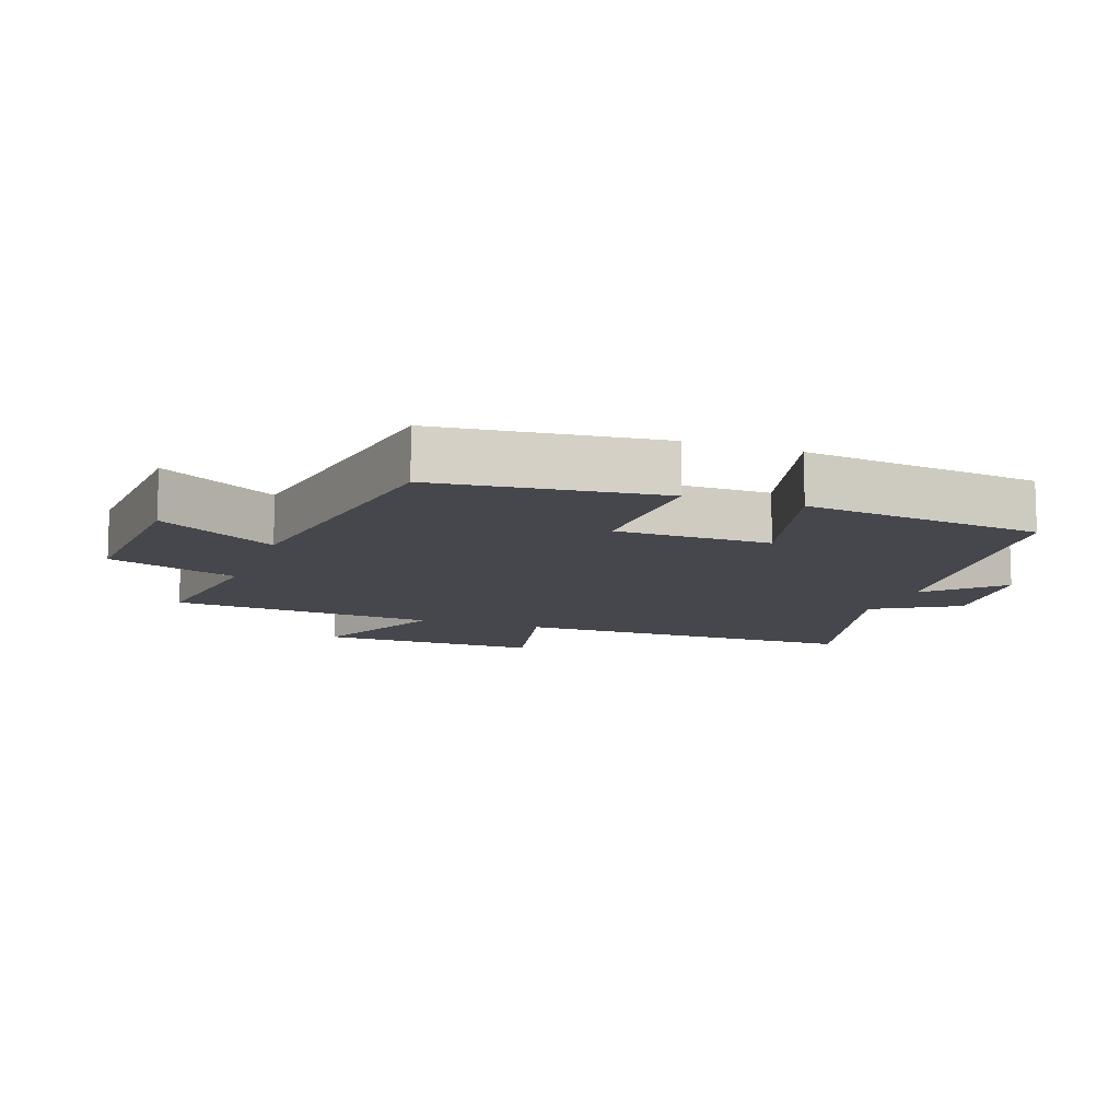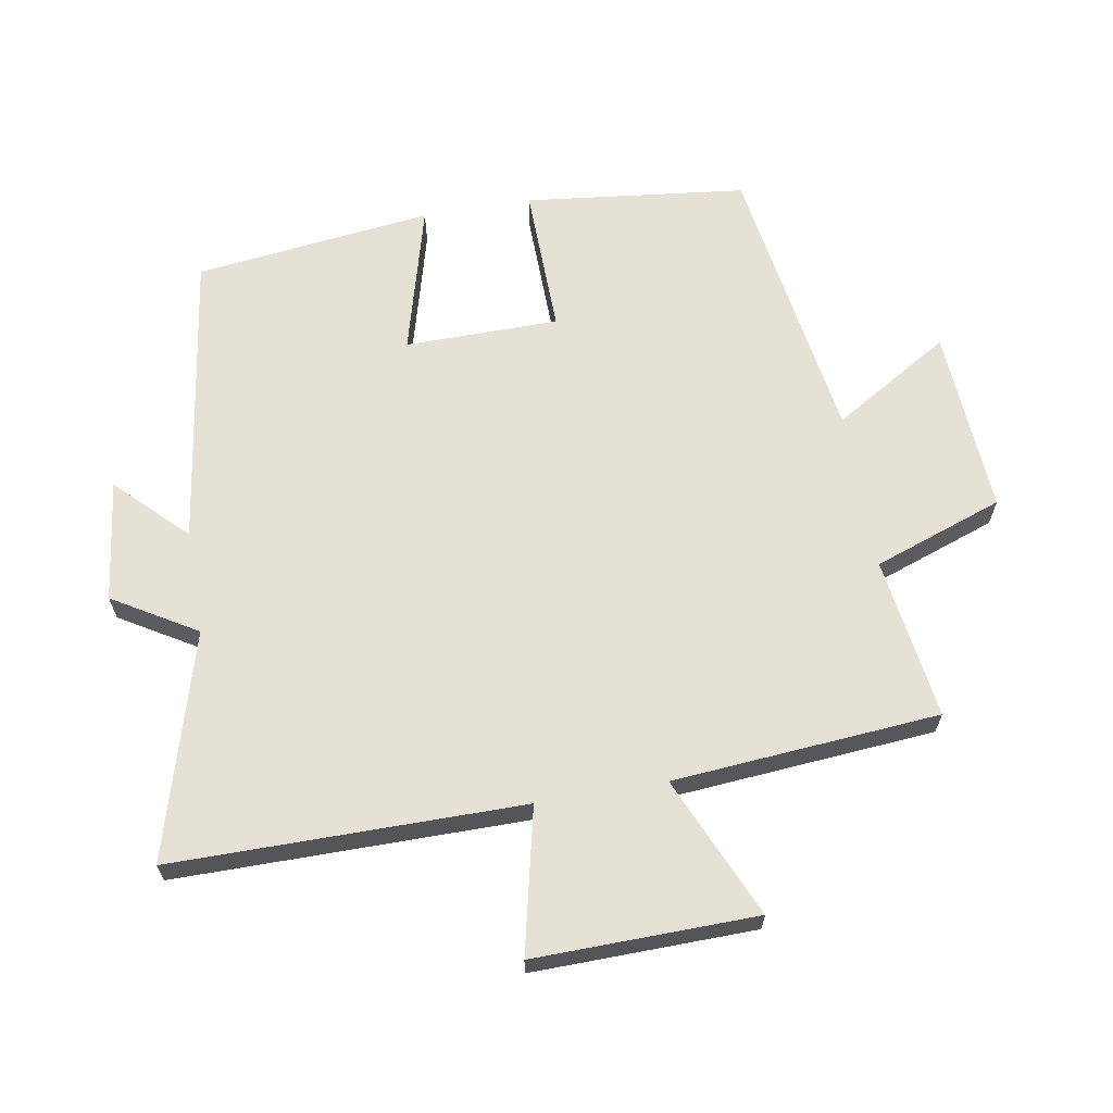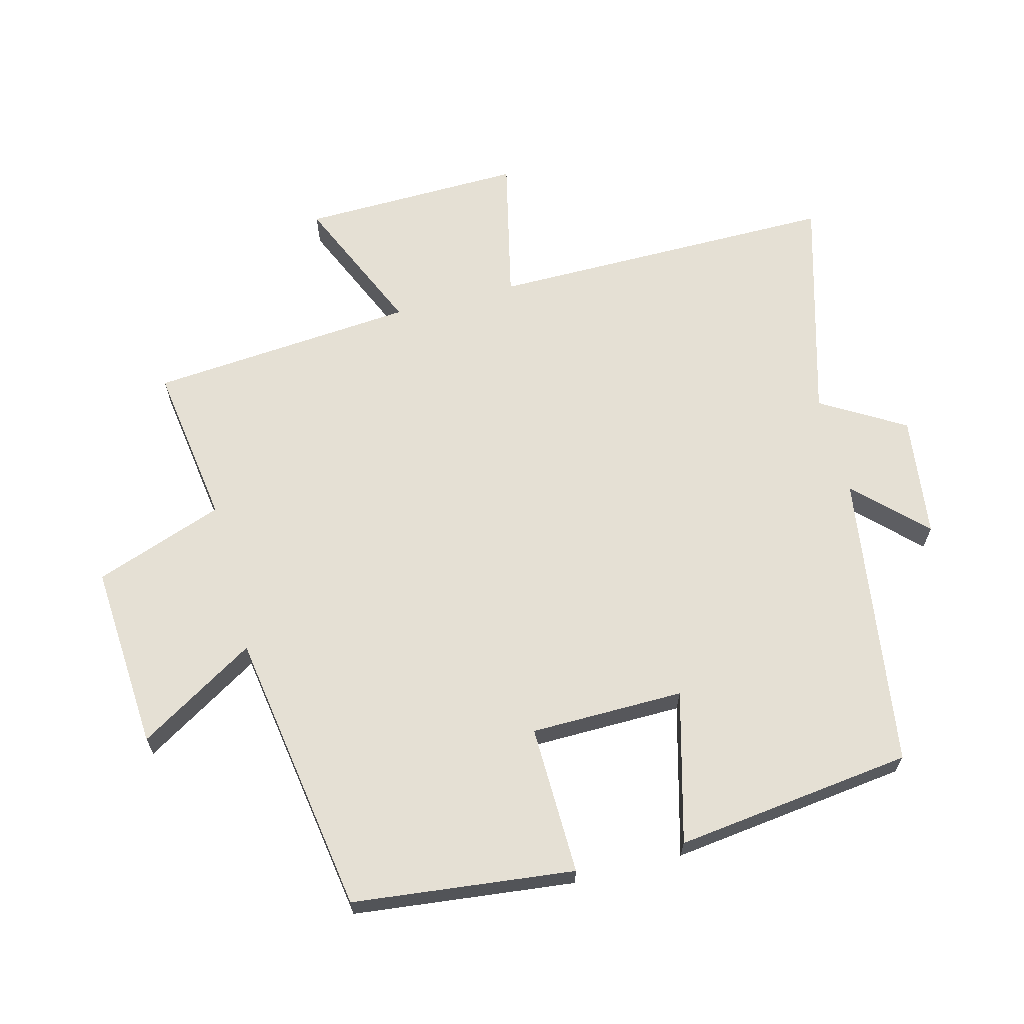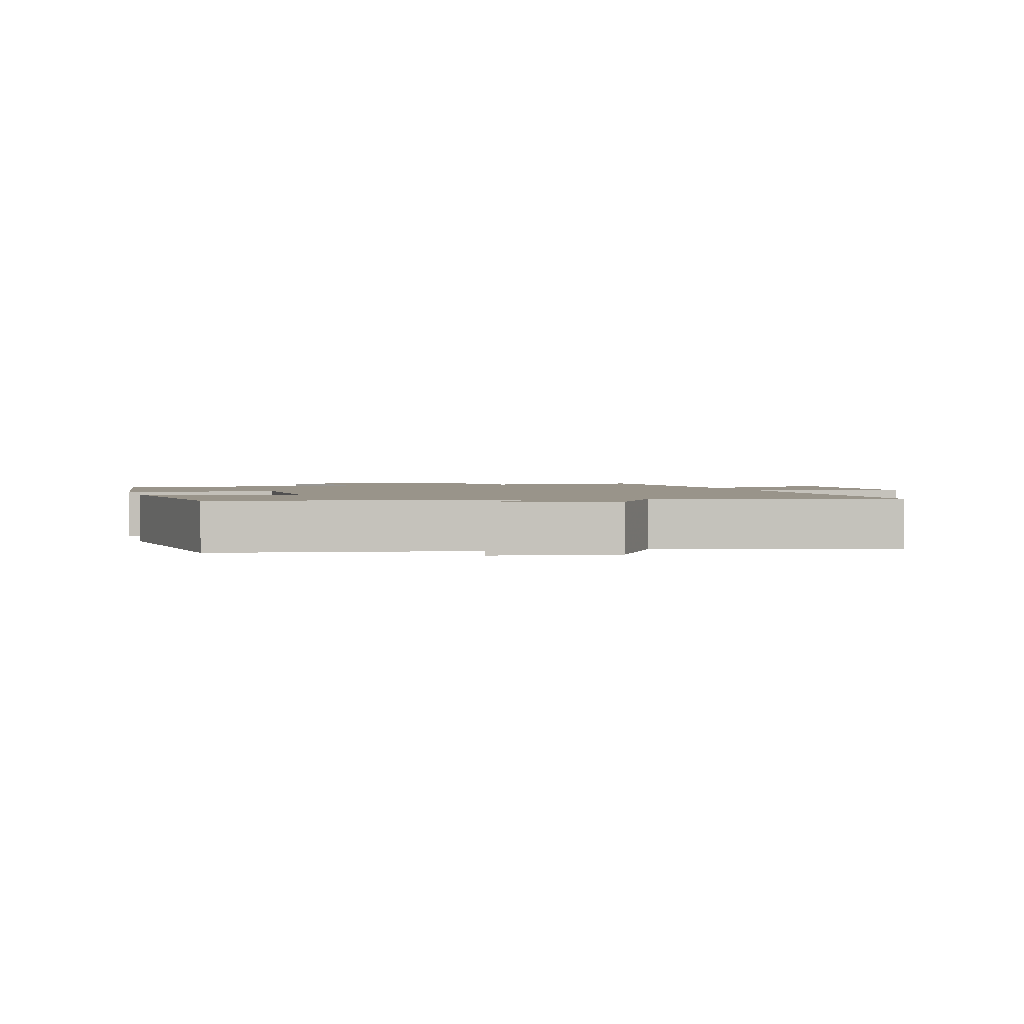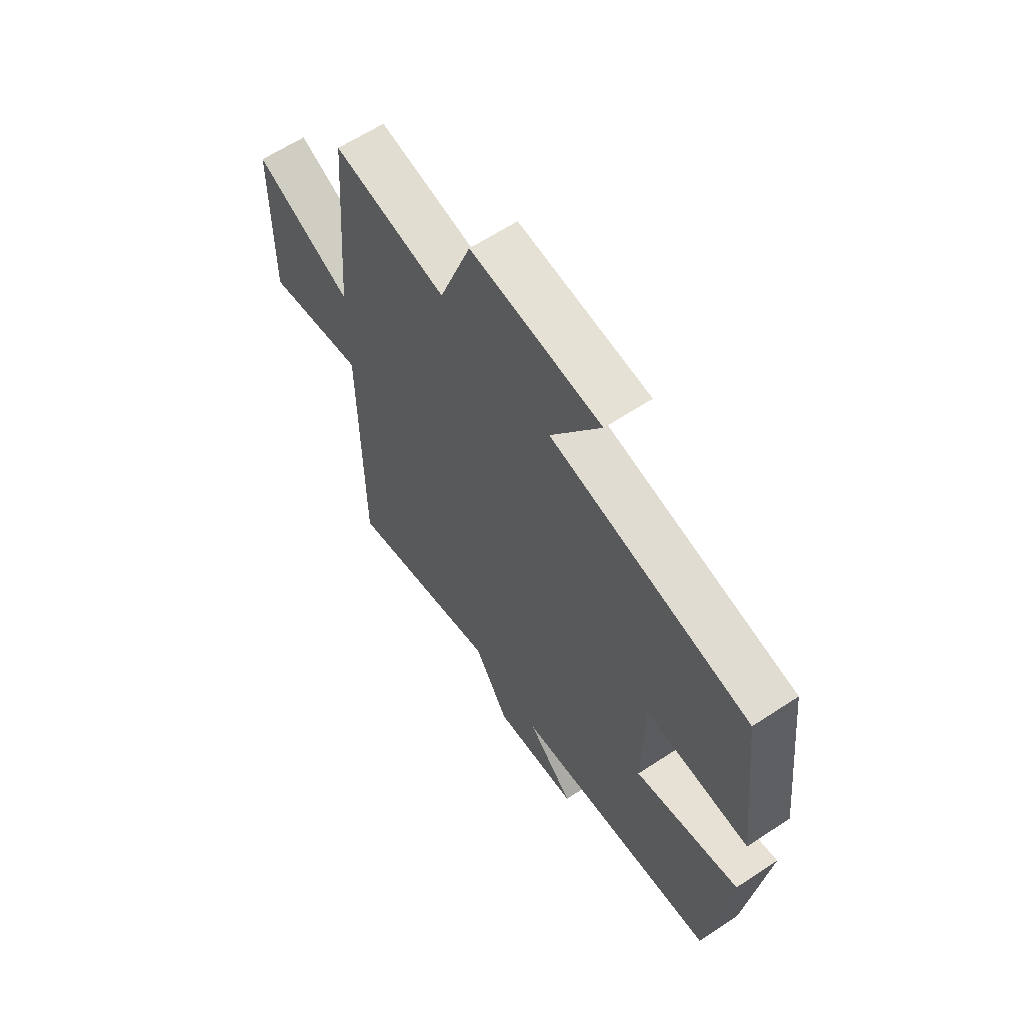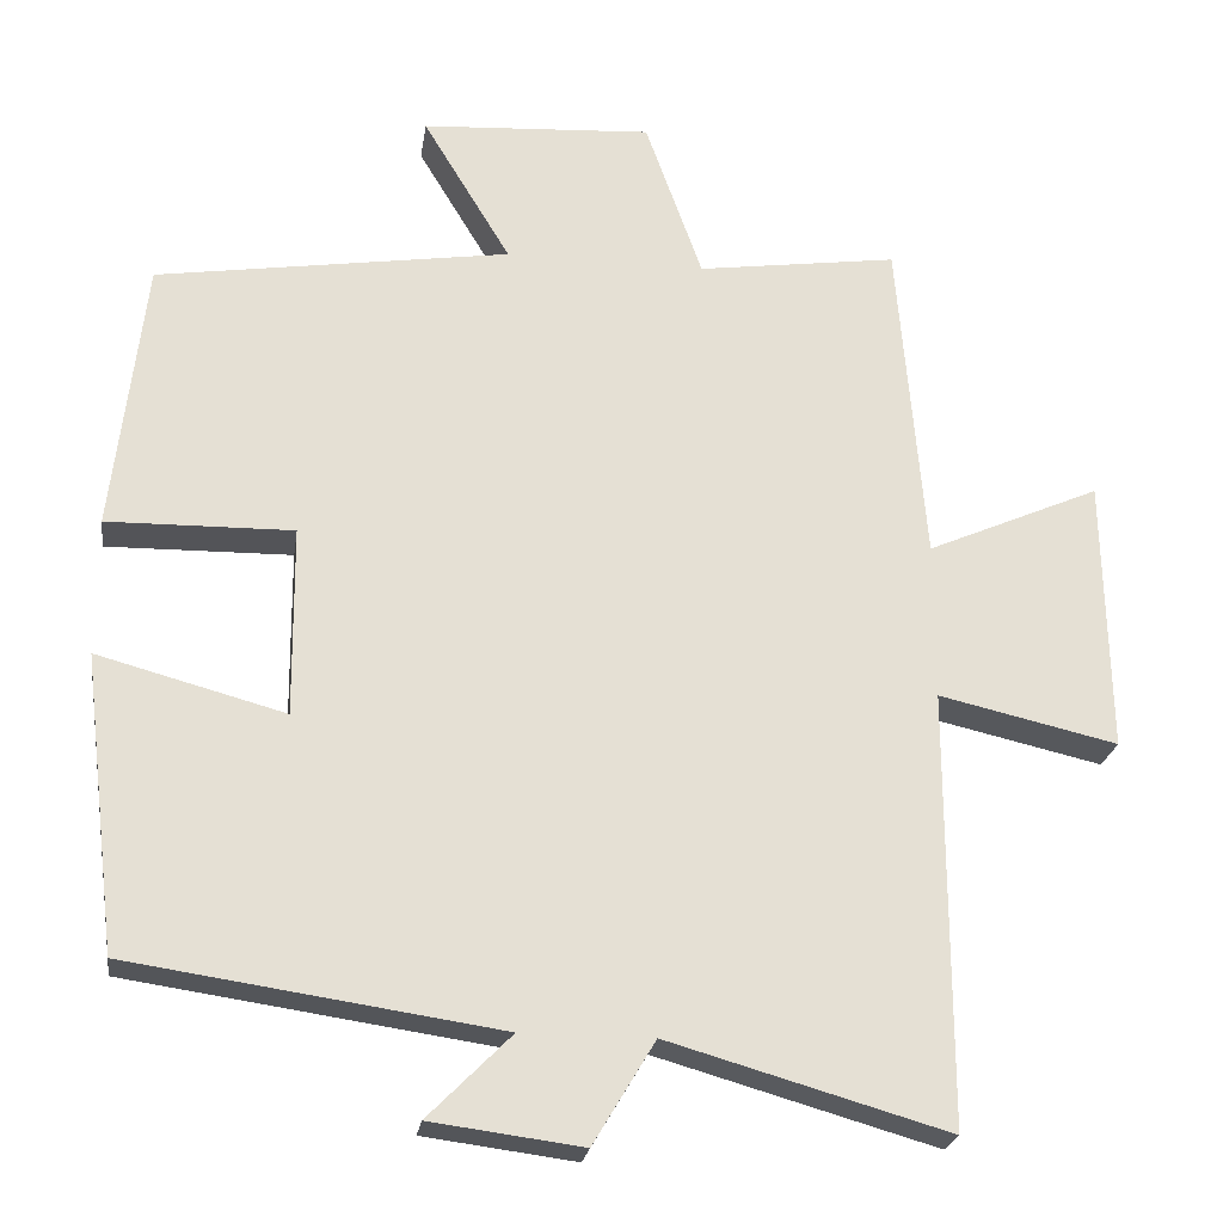
<metadata>
{"format":"obj","ext":"obj","renderer":"f3d","projection":"perspective","resolution":1024,"background":"white","views":[{"elev":-11.0,"azim":70.1,"up":"+Y"},{"elev":64.8,"azim":-99.8,"up":"+Y"},{"elev":65.5,"azim":75.3,"up":"+Y"},{"elev":1.9,"azim":164.4,"up":"+Y"},{"elev":62.7,"azim":56.3,"up":"+Z"},{"elev":-23.8,"azim":171.6,"up":"+Z"}]}
</metadata>
<code>
v 0.461 0.07 0.433
v 0.5 0.07 0.096
v 0.272 0.07 0.1
v 0.27 0.07 -0.134
v 0.5 0.07 -0.072
v 0.456 0.07 -0.434
v 0.003 0.07 -0.5
v 0.105 0.07 -0.603
v -0.081 0.07 -0.627
v -0.157 0.07 -0.5
v -0.5 0.07 -0.598
v -0.5 0.07 -0.065
v -0.72 0.07 -0.115
v -0.714 0.07 0.223
v -0.5 0.07 0.129
v -0.467 0.07 0.535
v -0.22 0.07 0.5
v -0.15 0.07 0.697
v 0.134 0.07 0.679
v 0.026 0.07 0.5
v 0.461 0 0.433
v 0.5 0 0.096
v 0.272 0 0.1
v 0.27 0 -0.134
v 0.5 0 -0.072
v 0.456 0 -0.434
v 0.003 0 -0.5
v 0.105 0 -0.603
v -0.081 0 -0.627
v -0.157 0 -0.5
v -0.5 0 -0.598
v -0.5 0 -0.065
v -0.72 0 -0.115
v -0.714 0 0.223
v -0.5 0 0.129
v -0.467 0 0.535
v -0.22 0 0.5
v -0.15 0 0.697
v 0.134 0 0.679
v 0.026 0 0.5
f 17 18 19 20
f 1 2 3
f 20 1 3
f 17 20 3
f 17 3 4
f 16 17 4
f 15 16 4
f 12 13 14 15
f 12 15 4
f 11 12 4
f 10 11 4
f 7 8 9 10
f 6 7 10
f 5 6 10
f 4 5 10
f 40 39 38 37
f 23 22 21
f 23 21 40
f 23 40 37
f 24 23 37
f 24 37 36
f 24 36 35
f 35 34 33 32
f 24 35 32
f 24 32 31
f 24 31 30
f 30 29 28 27
f 30 27 26
f 30 26 25
f 30 25 24
f 1 21 22 2
f 2 22 23 3
f 3 23 24 4
f 4 24 25 5
f 5 25 26 6
f 6 26 27 7
f 7 27 28 8
f 8 28 29 9
f 9 29 30 10
f 10 30 31 11
f 11 31 32 12
f 12 32 33 13
f 13 33 34 14
f 14 34 35 15
f 15 35 36 16
f 16 36 37 17
f 17 37 38 18
f 18 38 39 19
f 19 39 40 20
f 20 40 21 1

</code>
